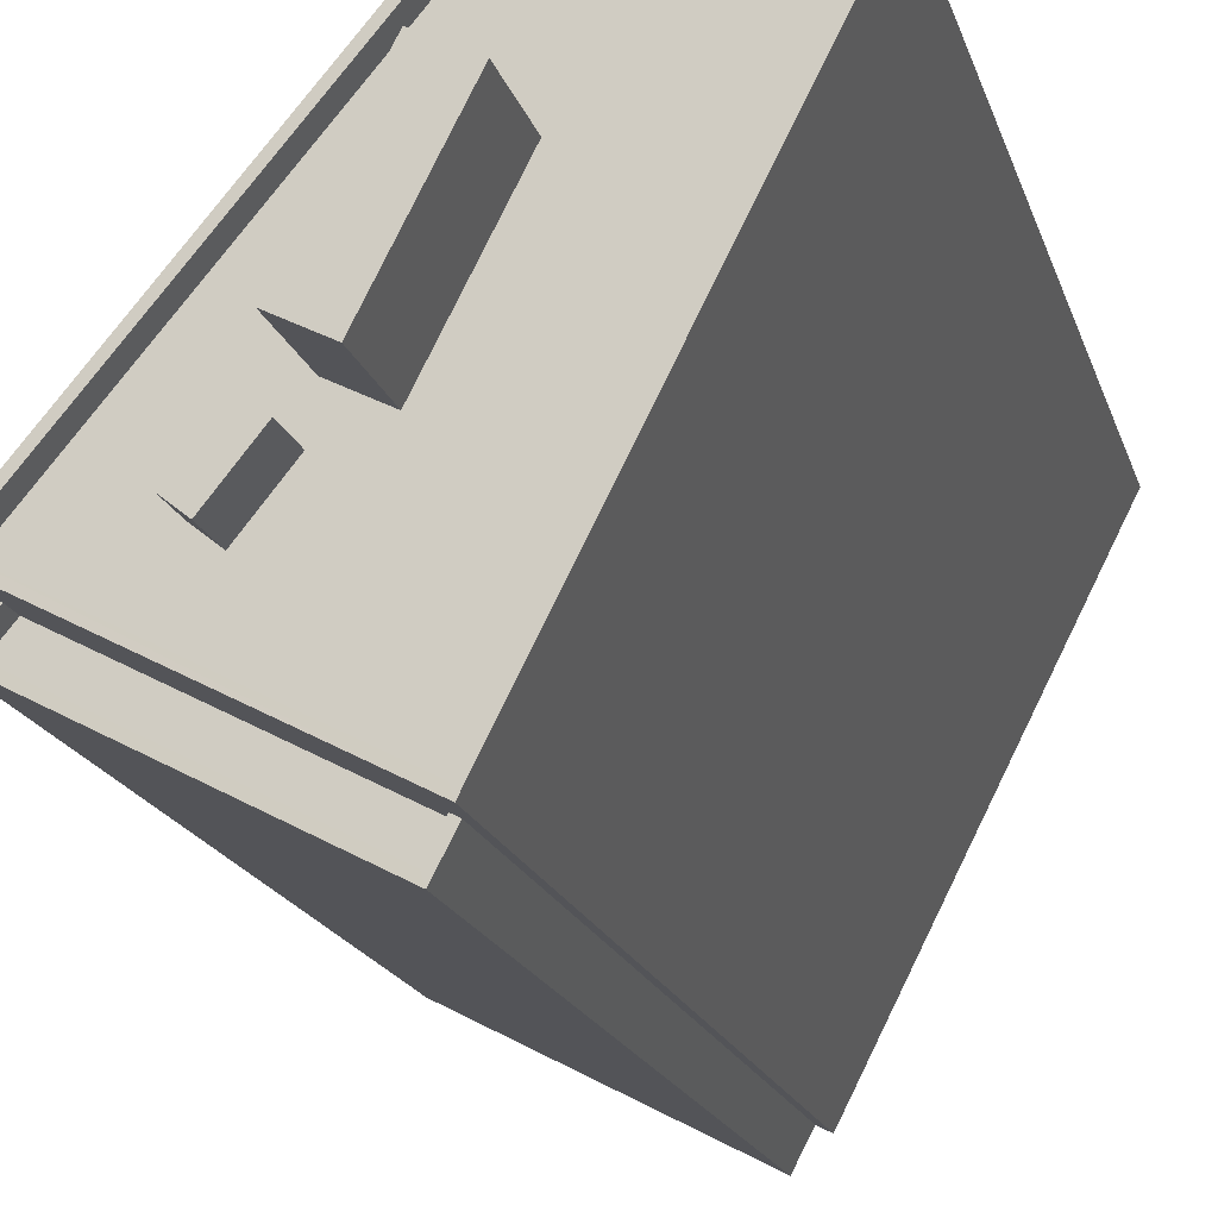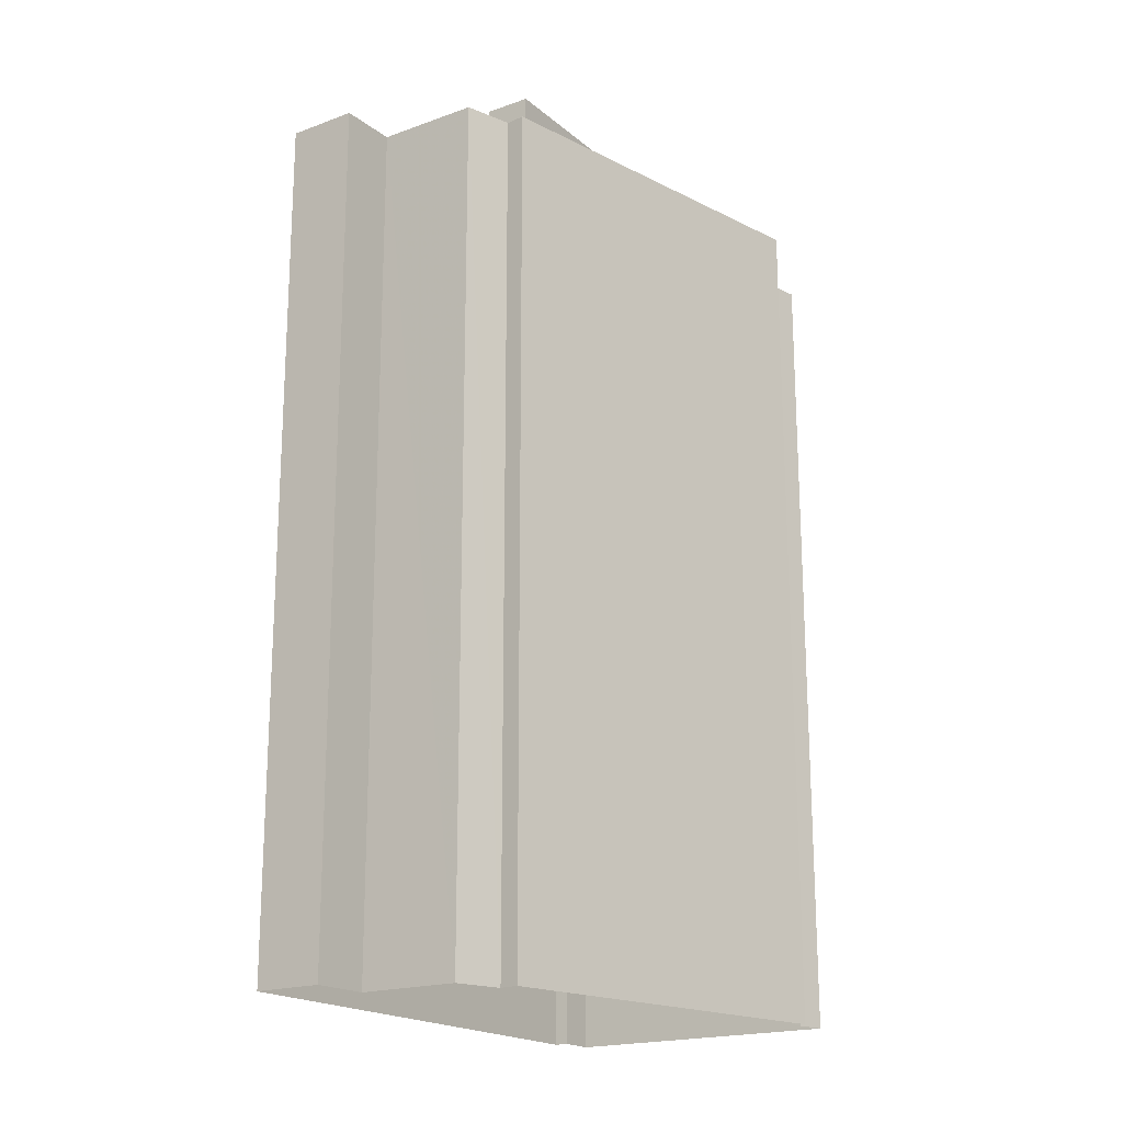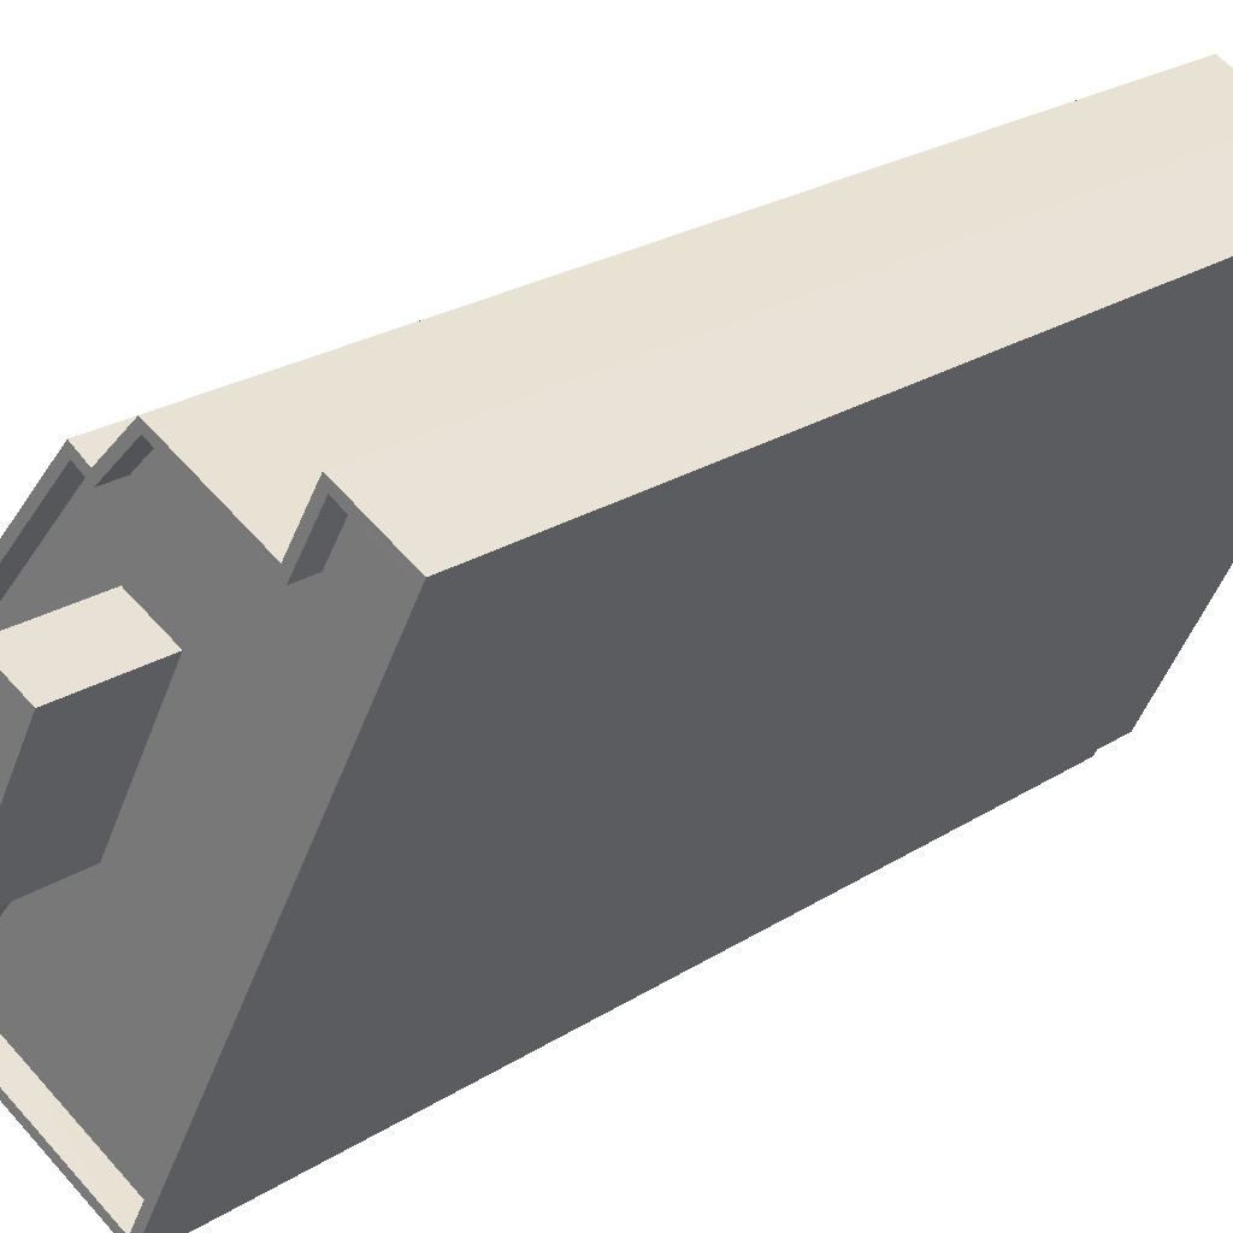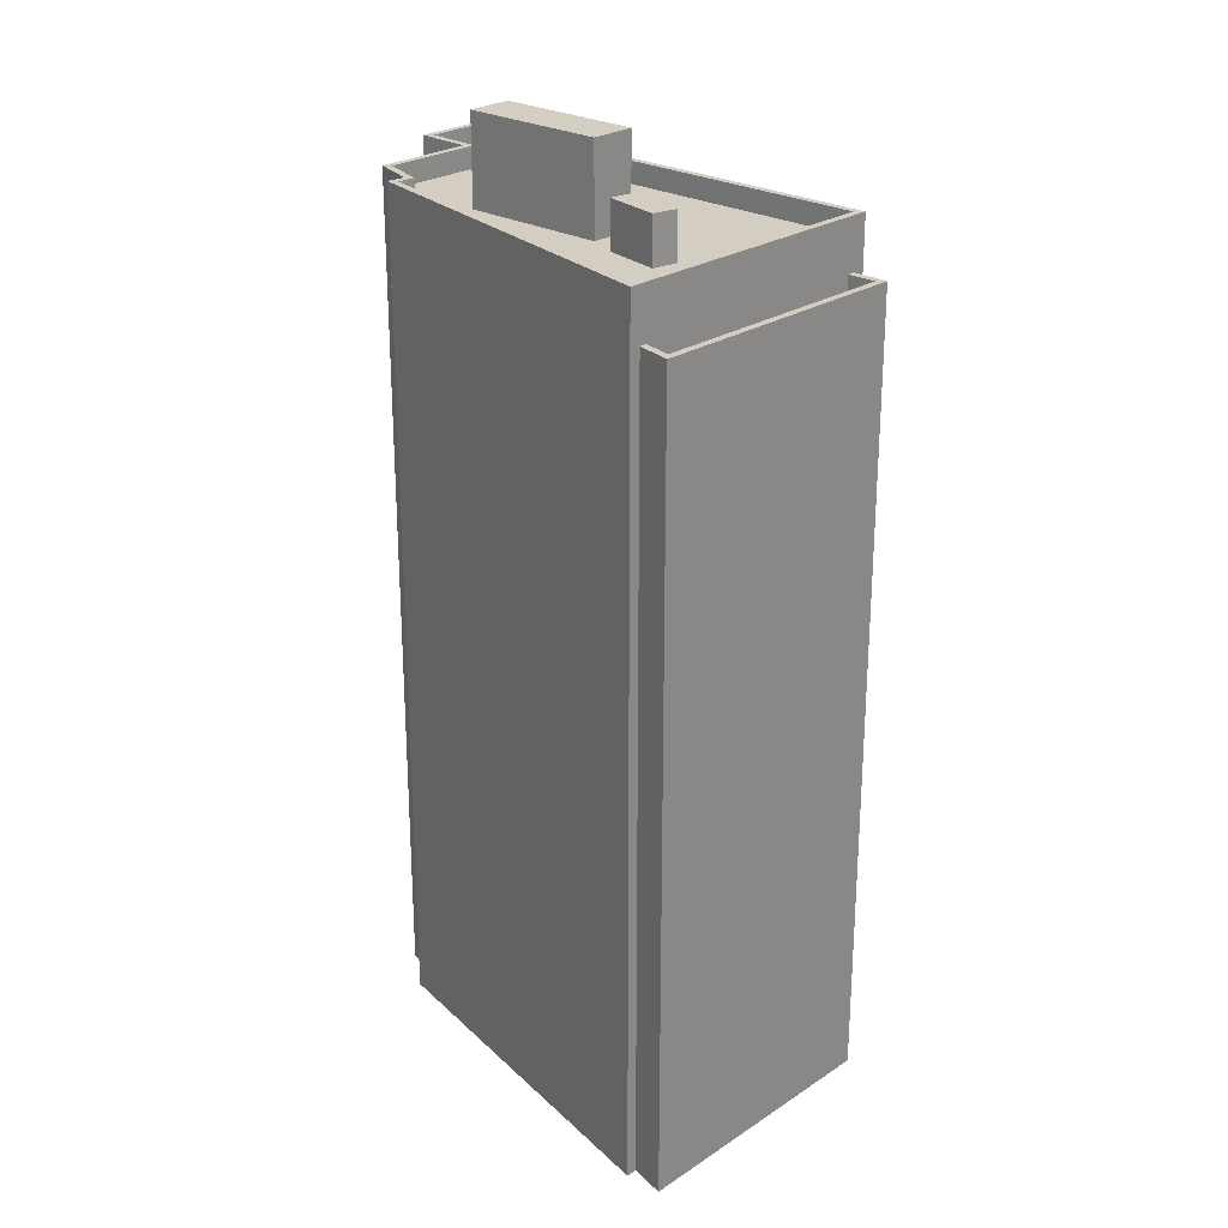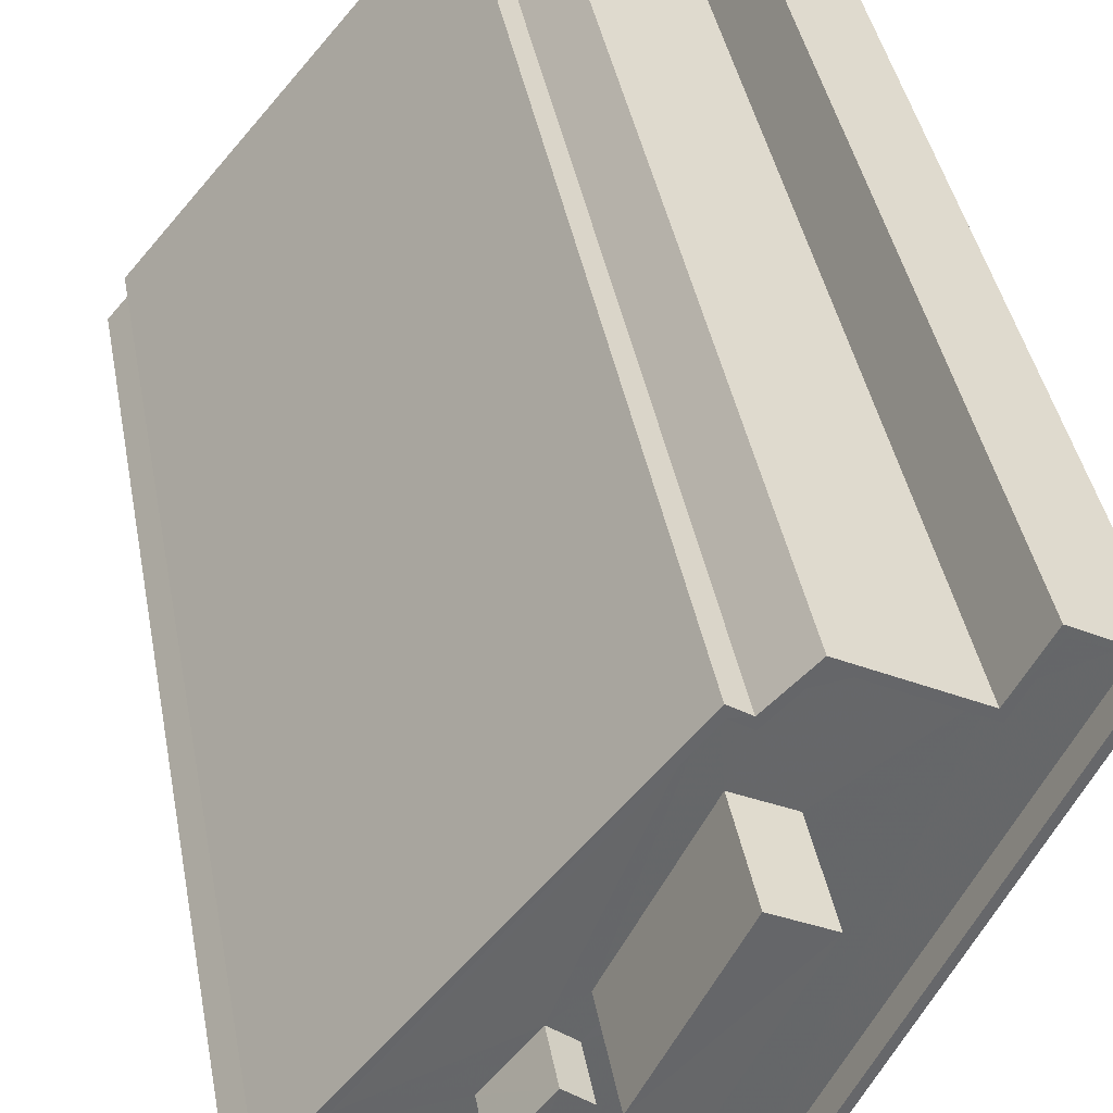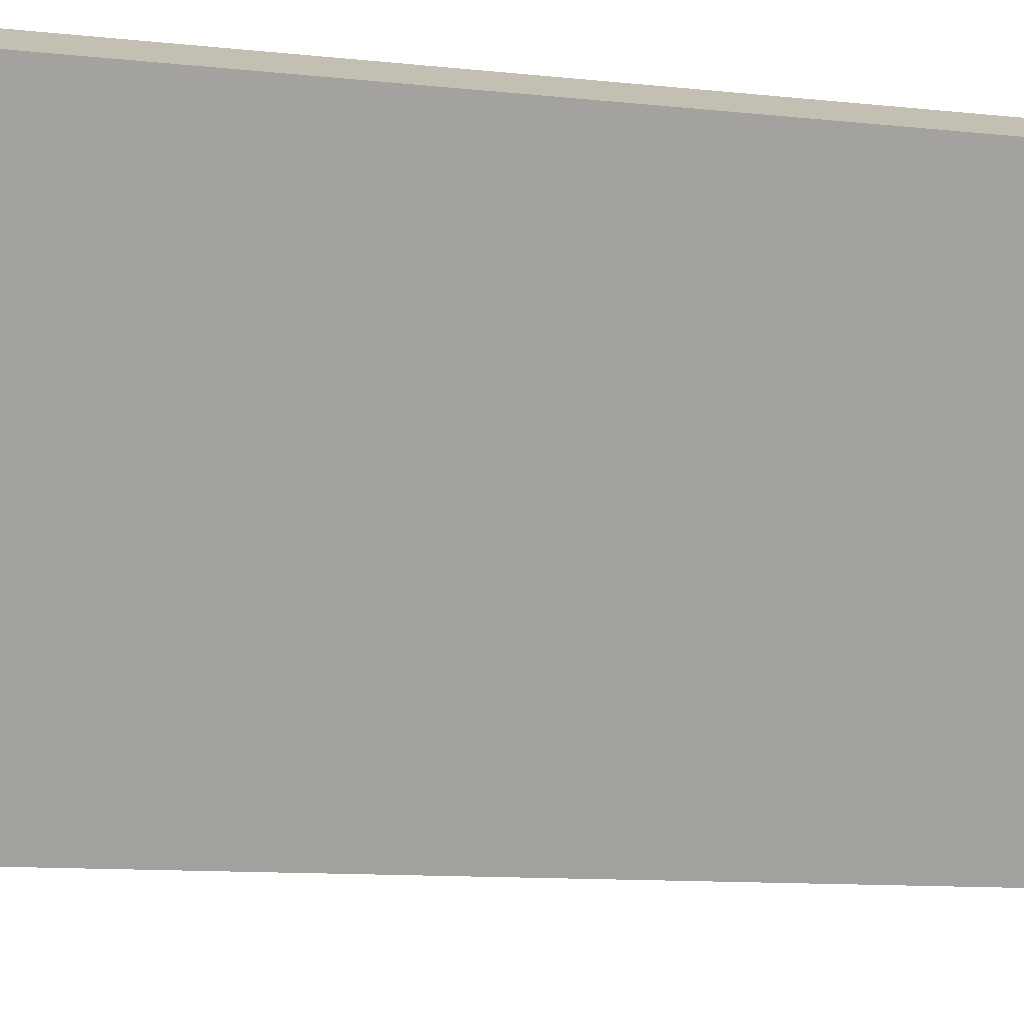
<metadata>
{"format":"obj","ext":"obj","renderer":"f3d","projection":"perspective","resolution":1024,"background":"white","views":[{"elev":-17.7,"azim":14.5,"up":"+Y"},{"elev":-19.2,"azim":-173.5,"up":"+Z"},{"elev":22.6,"azim":42.0,"up":"+Y"},{"elev":25.2,"azim":-74.5,"up":"+Z"},{"elev":38.5,"azim":-9.9,"up":"+Y"},{"elev":-10.4,"azim":74.2,"up":"+Y"}]}
</metadata>
<code>
v -8968 -3.742e+04 24.51
v -8976 -3.744e+04 24.51
v -8971 -3.742e+04 24.51
v -8970 -3.742e+04 24.51
v -8987 -3.744e+04 24.52
v -8977 -3.744e+04 24.51
v -8978 -3.744e+04 24.51
v -8988 -3.744e+04 24.52
v -8975 -3.742e+04 24.52
v -8976 -3.742e+04 24.52
v -8977 -3.742e+04 24.52
v -8987 -3.744e+04 24.52
v -8987 -3.744e+04 56.72
v -8987 -3.744e+04 56.72
v -8978 -3.744e+04 56.71
v -8977 -3.744e+04 56.71
v -8987 -3.744e+04 57.62
v -8987 -3.744e+04 57.62
v -8987 -3.744e+04 57.62
v -8978 -3.744e+04 57.61
v -8977 -3.744e+04 57.61
v -8977 -3.744e+04 57.61
v -8988 -3.744e+04 57.62
v -8978 -3.744e+04 57.61
v -8987 -3.744e+04 59.72
v -8987 -3.744e+04 59.72
v -8977 -3.742e+04 59.71
v -8975 -3.742e+04 59.71
v -8976 -3.742e+04 59.71
v -8975 -3.742e+04 59.71
v -8976 -3.742e+04 59.71
v -8977 -3.742e+04 59.71
v -8978 -3.743e+04 58.81
v -8980 -3.743e+04 58.81
v -8981 -3.744e+04 58.81
v -8983 -3.744e+04 58.81
v -8981 -3.744e+04 58.81
v -8979 -3.743e+04 58.81
v -8980 -3.743e+04 58.81
v -8982 -3.744e+04 58.81
v -8987 -3.744e+04 58.82
v -8981 -3.743e+04 58.81
v -8977 -3.742e+04 58.81
v -8975 -3.743e+04 58.81
v -8976 -3.742e+04 58.81
v -8977 -3.743e+04 58.81
v -8973 -3.742e+04 58.81
v -8975 -3.742e+04 58.81
v -8968 -3.742e+04 58.81
v -8970 -3.742e+04 58.81
v -8971 -3.743e+04 58.81
v -8977 -3.744e+04 58.81
v -8976 -3.744e+04 59.71
v -8968 -3.742e+04 59.7
v -8977 -3.744e+04 59.71
v -8971 -3.742e+04 59.71
v -8970 -3.742e+04 59.71
v -8970 -3.742e+04 59.71
v -8971 -3.743e+04 59.71
v -8968 -3.742e+04 59.71
v -8981 -3.743e+04 60.72
v -8982 -3.744e+04 60.72
v -8981 -3.744e+04 60.72
v -8980 -3.743e+04 60.72
v -8975 -3.743e+04 62.49
v -8980 -3.743e+04 62.49
v -8978 -3.743e+04 62.49
v -8977 -3.743e+04 62.49
f 1 2 3
f 4 1 3
f 5 6 7
f 2 6 3
f 5 7 8
f 9 3 10
f 11 10 5
f 11 5 12
f 10 6 5
f 3 6 10
f 13 14 15
f 16 13 15
f 17 18 19
f 20 21 22
f 23 18 17
f 24 20 18
f 20 24 21
f 24 18 23
f 25 26 27
f 28 29 30
f 29 31 30
f 27 32 29
f 26 32 27
f 32 31 29
f 33 34 35
f 36 35 37
f 33 38 34
f 35 34 37
f 38 39 34
f 40 36 37
f 40 41 36
f 39 42 34
f 43 41 42
f 44 45 46
f 47 45 44
f 41 40 42
f 46 43 39
f 48 45 47
f 45 43 46
f 39 43 42
f 49 50 51
f 52 49 51
f 35 52 33
f 51 47 44
f 33 51 44
f 52 51 33
f 25 53 26
f 54 55 53
f 30 56 28
f 56 57 58
f 54 58 57
f 26 53 55
f 30 59 56
f 55 54 60
f 57 60 54
f 56 59 57
f 61 62 63
f 64 61 63
f 65 66 67
f 65 68 66
f 20 15 14
f 18 20 14
f 19 18 14
f 13 19 14
f 22 15 20
f 22 16 15
f 17 8 23
f 17 5 8
f 24 8 7
f 24 23 8
f 21 24 7
f 6 21 7
f 6 2 21
f 2 53 21
f 5 17 12
f 22 53 25
f 13 16 22
f 12 17 25
f 13 22 19
f 17 19 25
f 21 53 22
f 19 22 25
f 12 27 11
f 12 25 27
f 29 10 11
f 27 29 11
f 28 9 10
f 29 28 10
f 56 3 9
f 28 56 9
f 58 4 3
f 56 58 3
f 54 1 4
f 58 54 4
f 54 2 1
f 54 53 2
f 41 26 36
f 36 26 35
f 35 55 52
f 35 26 55
f 32 26 41
f 43 32 41
f 31 43 45
f 31 32 43
f 30 45 48
f 30 31 45
f 51 59 47
f 47 30 48
f 47 59 30
f 57 51 50
f 57 59 51
f 60 50 49
f 60 57 50
f 60 49 52
f 55 60 52
f 63 62 40
f 37 63 40
f 40 61 42
f 40 62 61
f 42 64 34
f 42 61 64
f 64 63 37
f 34 64 37
f 67 66 38
f 67 38 33
f 66 39 38
f 68 39 66
f 68 46 39
f 65 46 68
f 65 44 46
f 33 44 65
f 67 33 65

</code>
